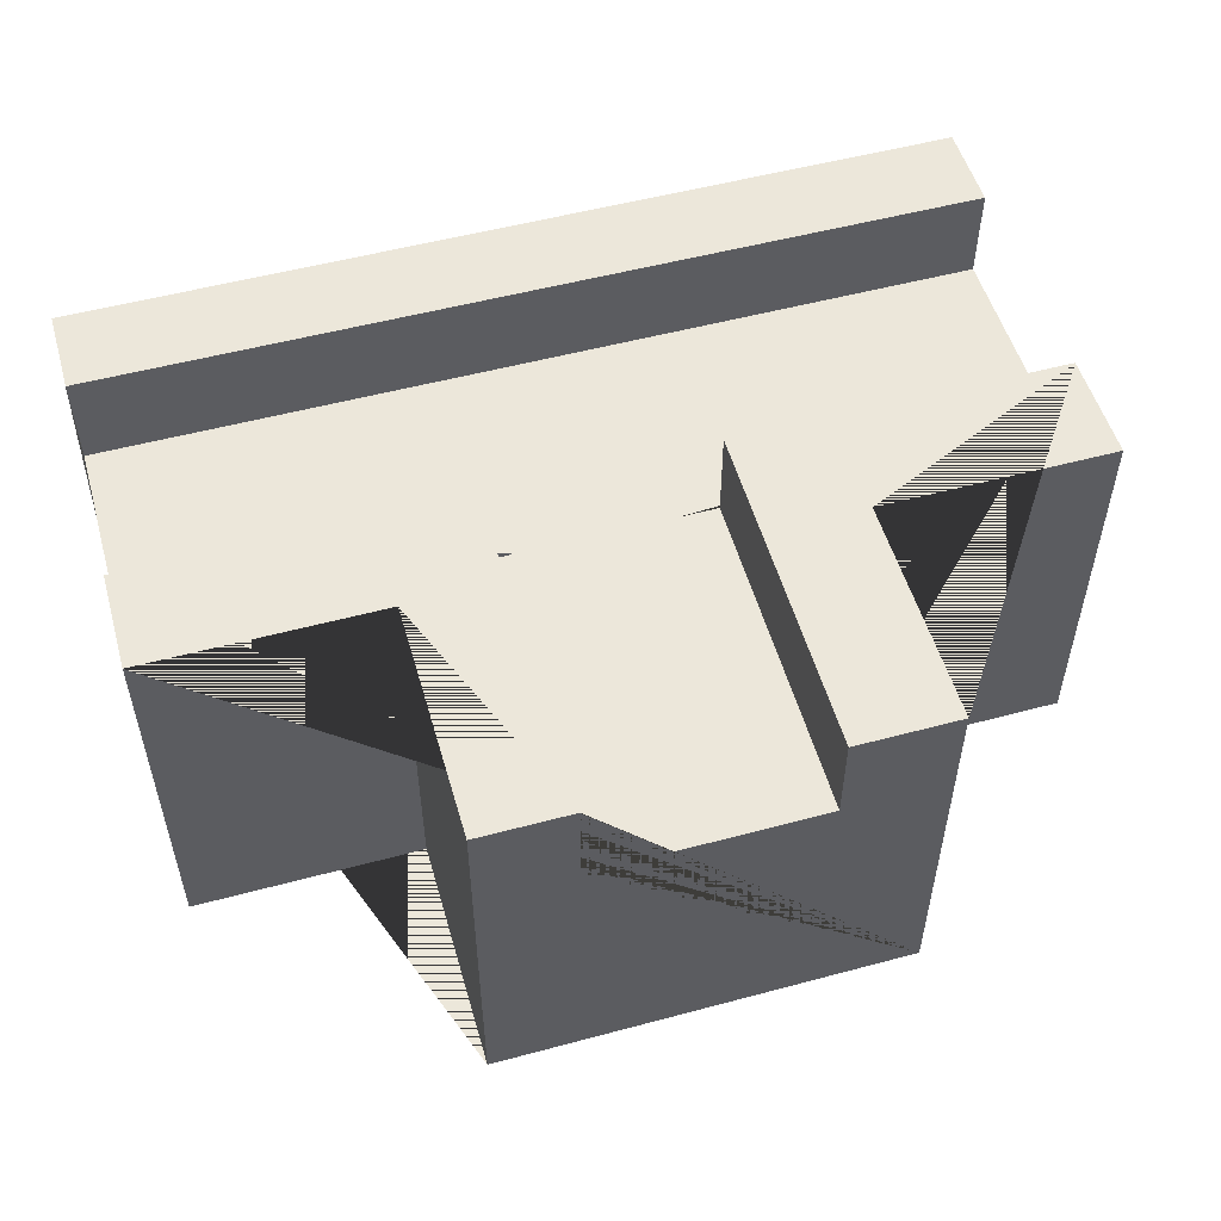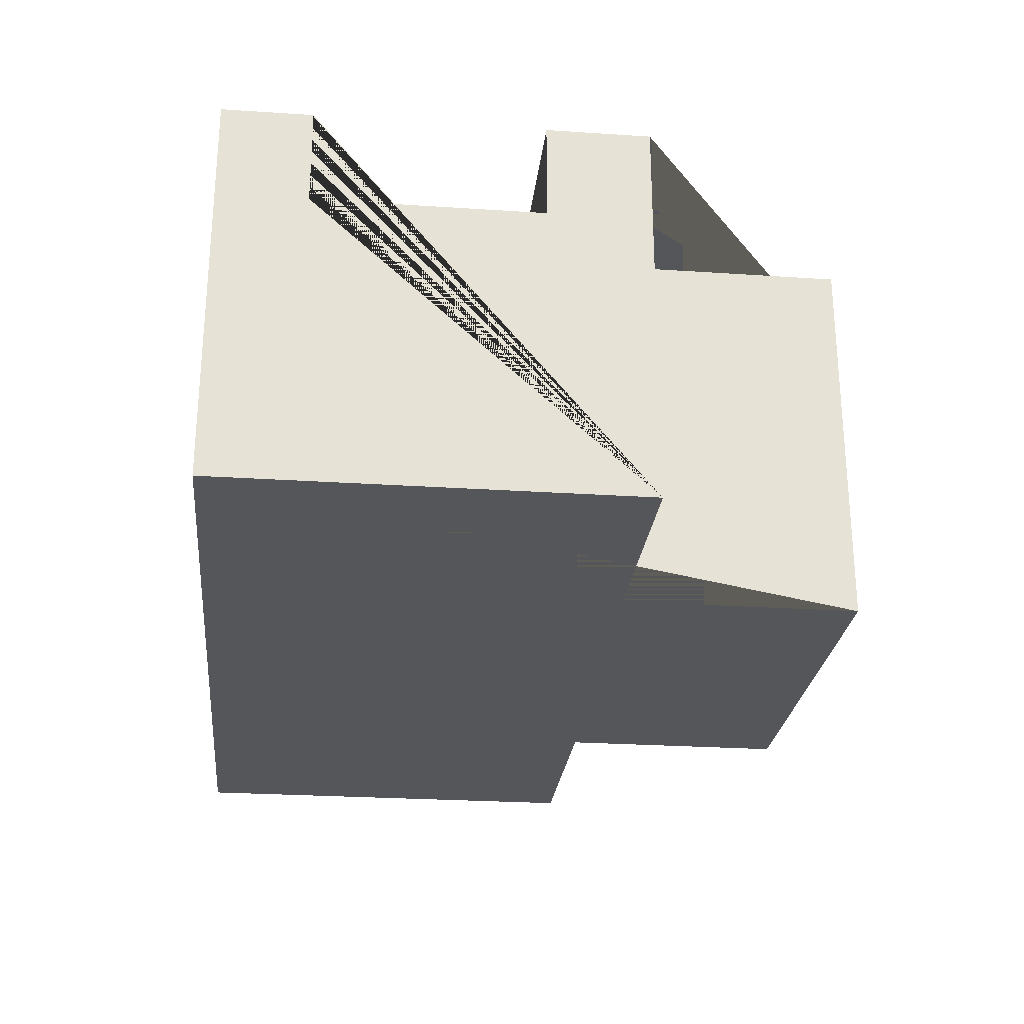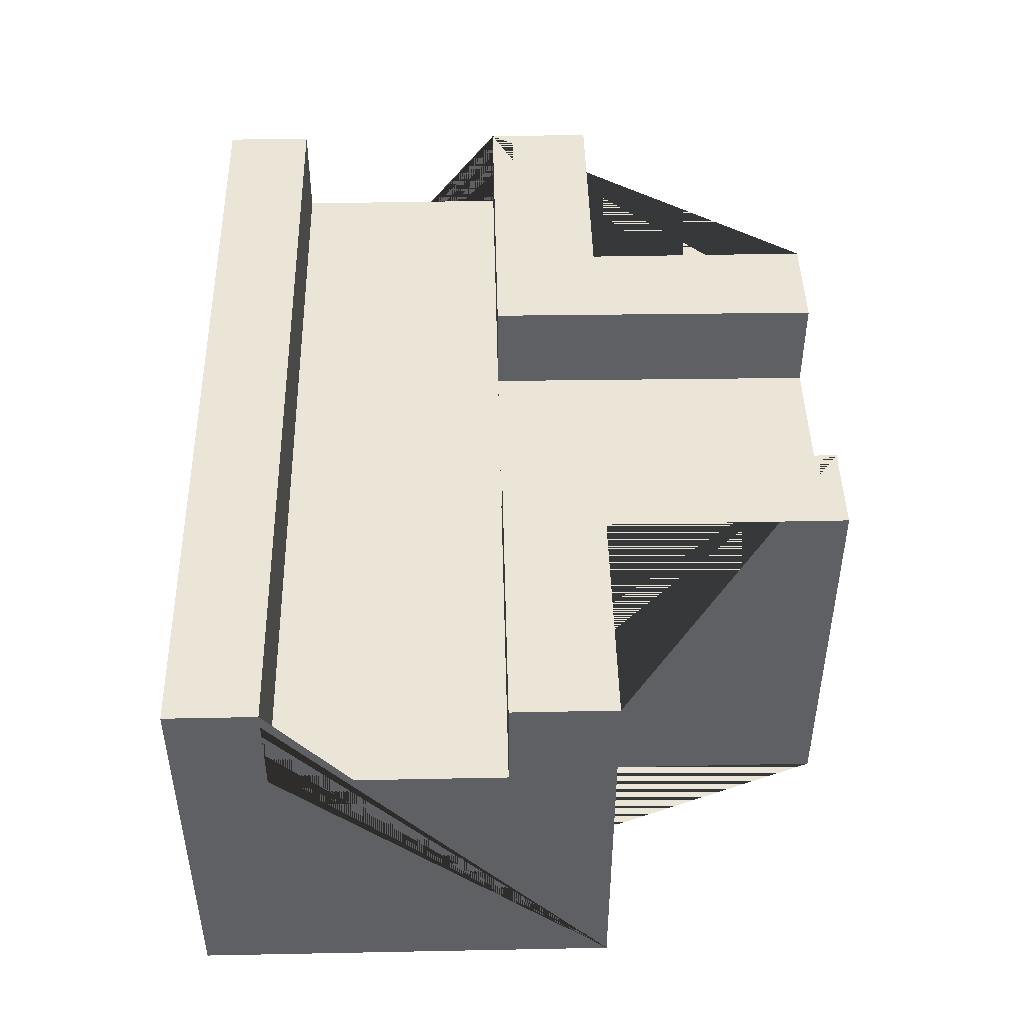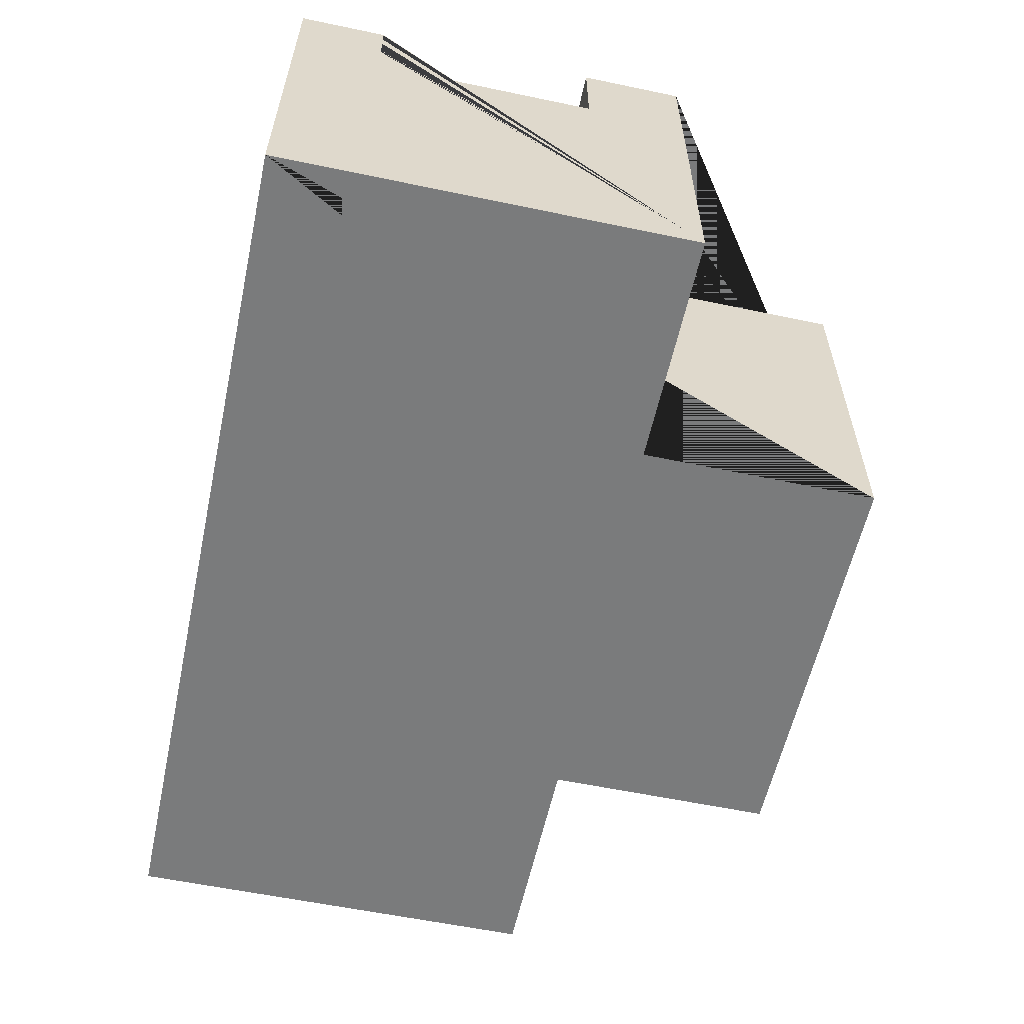
<metadata>
{"format":"obj","ext":"obj","renderer":"f3d","projection":"perspective","resolution":1024,"background":"white","views":[{"elev":53.1,"azim":-16.0,"up":"+Y"},{"elev":-25.9,"azim":-96.0,"up":"+Y"},{"elev":45.6,"azim":-91.3,"up":"+Y"},{"elev":-58.3,"azim":-102.2,"up":"+Y"}]}
</metadata>
<code>
o Cube.003_Cube.002
v 1.884 2.134 -0.2174
v 1.881 2.134 0.1315
v 1.376 2.134 0.1279
v 1.378 2.134 -0.221
v 1.422 2.134 0.1283
v 1.424 2.134 -0.2206
v 1.468 2.134 0.1286
v 1.47 2.134 -0.2203
v 1.514 2.134 0.1289
v 1.516 2.134 -0.22
v 1.56 2.134 0.1292
v 1.562 2.134 -0.2197
v 1.606 2.134 0.1296
v 1.608 2.134 -0.2193
v 1.652 2.134 0.1299
v 1.654 2.134 -0.219
v 1.698 2.134 0.1302
v 1.7 2.134 -0.2187
v 1.743 2.134 0.1305
v 1.746 2.134 -0.2183
v 1.789 2.134 0.1309
v 1.792 2.134 -0.218
v 1.835 2.134 0.1312
v 1.838 2.134 -0.2177
v 1.376 2.348 0.1279
v 1.378 2.348 -0.221
v 1.376 2.317 0.1279
v 1.378 2.317 -0.221
v 1.376 2.287 0.1279
v 1.378 2.287 -0.221
v 1.376 2.256 0.1279
v 1.378 2.256 -0.221
v 1.376 2.226 0.1279
v 1.378 2.226 -0.221
v 1.376 2.195 0.1279
v 1.378 2.195 -0.221
v 1.376 2.165 0.1279
v 1.378 2.165 -0.221
v 1.884 2.348 -0.2174
v 1.881 2.348 0.1315
v 1.884 2.317 -0.2174
v 1.881 2.317 0.1315
v 1.884 2.287 -0.2174
v 1.881 2.287 0.1315
v 1.884 2.256 -0.2174
v 1.881 2.256 0.1315
v 1.884 2.226 -0.2174
v 1.881 2.226 0.1315
v 1.884 2.195 -0.2174
v 1.881 2.195 0.1315
v 1.884 2.165 -0.2174
v 1.881 2.165 0.1315
v 2.492 2.132 -0.4631
v 2.143 2.132 -0.4631
v 1.794 2.132 -0.4631
v 1.445 2.132 -0.4631
v 1.097 2.132 -0.4631
v 0.7476 2.132 -0.4631
v 0.7476 2.132 -0.9688
v 1.097 2.132 -0.9688
v 1.445 2.132 -0.9688
v 1.794 2.132 -0.9688
v 2.143 2.132 -0.9688
v 2.492 2.132 -0.9688
v 0.7476 2.132 -0.9228
v 1.097 2.132 -0.9228
v 1.445 2.132 -0.9228
v 1.794 2.132 -0.9228
v 2.143 2.132 -0.9228
v 2.492 2.132 -0.9228
v 0.7476 2.132 -0.8768
v 1.097 2.132 -0.8768
v 1.445 2.132 -0.8768
v 1.794 2.132 -0.8768
v 2.143 2.132 -0.8768
v 2.492 2.132 -0.8768
v 0.7476 2.132 -0.8308
v 1.097 2.132 -0.8308
v 1.445 2.132 -0.8308
v 1.794 2.132 -0.8308
v 2.143 2.132 -0.8308
v 2.492 2.132 -0.8308
v 0.7476 2.132 -0.7849
v 1.097 2.132 -0.7849
v 1.445 2.132 -0.7849
v 1.794 2.132 -0.7849
v 2.143 2.132 -0.7849
v 2.492 2.132 -0.7849
v 0.7476 2.132 -0.7389
v 1.097 2.132 -0.7389
v 1.445 2.132 -0.7389
v 1.794 2.132 -0.7389
v 2.143 2.132 -0.7389
v 2.492 2.132 -0.7389
v 0.7476 2.132 -0.6929
v 1.097 2.132 -0.6929
v 1.445 2.132 -0.6929
v 1.794 2.132 -0.6929
v 2.143 2.132 -0.6929
v 2.492 2.132 -0.6929
v 0.7476 2.132 -0.647
v 1.097 2.132 -0.647
v 1.445 2.132 -0.647
v 1.794 2.132 -0.647
v 2.143 2.132 -0.647
v 2.492 2.132 -0.647
v 0.7476 2.132 -0.601
v 1.097 2.132 -0.601
v 1.445 2.132 -0.601
v 1.794 2.132 -0.601
v 2.143 2.132 -0.601
v 2.492 2.132 -0.601
v 0.7476 2.132 -0.555
v 1.097 2.132 -0.555
v 1.445 2.132 -0.555
v 1.794 2.132 -0.555
v 2.143 2.132 -0.555
v 2.492 2.132 -0.555
v 0.7476 2.132 -0.5091
v 1.097 2.132 -0.5091
v 1.445 2.132 -0.5091
v 1.794 2.132 -0.5091
v 2.143 2.132 -0.5091
v 2.492 2.132 -0.5091
v 0.7476 2.346 -0.9688
v 1.097 2.346 -0.9688
v 1.445 2.346 -0.9688
v 1.794 2.346 -0.9688
v 2.143 2.346 -0.9688
v 2.492 2.346 -0.9688
v 0.7476 2.315 -0.9688
v 1.097 2.315 -0.9688
v 1.445 2.315 -0.9688
v 1.794 2.315 -0.9688
v 2.143 2.315 -0.9688
v 2.492 2.315 -0.9688
v 0.7476 2.285 -0.9688
v 1.097 2.285 -0.9688
v 1.445 2.285 -0.9688
v 1.794 2.285 -0.9688
v 2.143 2.285 -0.9688
v 2.492 2.285 -0.9688
v 0.7476 2.254 -0.9688
v 1.097 2.254 -0.9688
v 1.445 2.254 -0.9688
v 1.794 2.254 -0.9688
v 2.143 2.254 -0.9688
v 2.492 2.254 -0.9688
v 0.7476 2.224 -0.9688
v 1.097 2.224 -0.9688
v 1.445 2.224 -0.9688
v 1.794 2.224 -0.9688
v 2.143 2.224 -0.9688
v 2.492 2.224 -0.9688
v 0.7476 2.193 -0.9688
v 1.097 2.193 -0.9688
v 1.445 2.193 -0.9688
v 1.794 2.193 -0.9688
v 2.143 2.193 -0.9688
v 2.492 2.193 -0.9688
v 0.7476 2.162 -0.9688
v 1.097 2.162 -0.9688
v 1.445 2.162 -0.9688
v 1.794 2.162 -0.9688
v 2.143 2.162 -0.9688
v 2.492 2.162 -0.9688
v 2.492 2.346 -0.4631
v 2.143 2.346 -0.4631
v 1.097 2.346 -0.4631
v 0.7476 2.346 -0.4631
v 2.492 2.315 -0.4631
v 2.143 2.315 -0.4631
v 1.097 2.315 -0.4631
v 0.7476 2.315 -0.4631
v 2.492 2.285 -0.4631
v 2.143 2.285 -0.4631
v 1.097 2.285 -0.4631
v 0.7476 2.285 -0.4631
v 2.492 2.254 -0.4631
v 2.143 2.254 -0.4631
v 1.097 2.254 -0.4631
v 0.7476 2.254 -0.4631
v 2.492 2.224 -0.4631
v 2.143 2.224 -0.4631
v 1.097 2.224 -0.4631
v 0.7476 2.224 -0.4631
v 2.492 2.193 -0.4631
v 2.143 2.193 -0.4631
v 1.097 2.193 -0.4631
v 0.7476 2.193 -0.4631
v 2.492 2.162 -0.4631
v 2.143 2.162 -0.4631
v 1.097 2.162 -0.4631
v 0.7476 2.162 -0.4631
v 0.6418 2.349 -1.167
v 0.6418 1.467 -1.167
v 2.642 1.467 -1.169
v 2.642 2.349 -1.169
v 2.642 2.349 -0.2165
v 2.112 2.349 -0.2157
v 2.642 1.467 -0.2165
v 2.112 1.467 -0.2157
v 2.113 2.349 0.3024
v 2.113 1.467 0.3024
v 1.167 2.349 0.3024
v 1.166 2.349 -0.2357
v 0.6418 2.349 -0.235
v 1.166 1.467 -0.2357
v 0.6418 1.467 -0.235
v 1.167 1.467 0.3024
v 0.7476 2.349 -0.9688
v 0.6418 2.349 -0.9688
v 0.6418 2.346 -0.9688
v 0.6418 2.349 -0.4631
v 0.6418 2.346 -0.4631
v 0.7476 2.349 -0.4631
v 0.6418 2.315 -0.9688
v 0.6418 2.285 -0.9688
v 0.6418 2.285 -0.4631
v 0.6418 2.315 -0.4631
v 0.6418 2.254 -0.4631
v 0.6418 2.224 -0.9688
v 0.6418 2.254 -0.9688
v 0.6418 2.193 -0.9688
v 0.6418 2.162 -0.9688
v 0.6418 2.132 -0.9688
v 0.6418 2.162 -0.4631
v 0.6418 2.224 -0.4631
v 0.6418 2.193 -0.4631
v 0.6418 2.132 -0.647
v 0.6418 2.132 -0.601
v 0.6418 2.132 -0.6929
v 0.6418 2.132 -0.7389
v 0.6418 2.132 -0.555
v 0.6418 2.132 -0.4631
v 0.6418 2.132 -0.9228
v 0.6418 2.132 -0.8768
v 0.6418 2.132 -0.8308
v 0.6418 2.132 -0.7849
v 0.6418 2.132 -0.5091
v 2.642 2.315 -0.9688
v 2.642 2.346 -0.9688
v 2.642 2.349 -0.9688
v 2.492 2.349 -0.9688
v 2.642 2.315 -0.4631
v 2.642 2.346 -0.4631
v 2.642 2.349 -0.4631
v 2.492 2.349 -0.4631
v 2.642 2.285 -0.9688
v 2.642 2.254 -0.9688
v 2.642 2.254 -0.4631
v 2.642 2.285 -0.4631
v 2.642 2.224 -0.9688
v 2.642 2.193 -0.9688
v 2.642 2.224 -0.4631
v 2.642 2.162 -0.4631
v 2.642 2.132 -0.9688
v 2.642 2.162 -0.9688
v 2.642 2.132 -0.601
v 2.642 2.132 -0.4631
v 2.642 2.193 -0.4631
v 2.642 2.132 -0.9228
v 2.642 2.132 -0.6929
v 2.642 2.132 -0.555
v 2.642 2.132 -0.5091
v 2.143 2.349 -0.9688
v 2.642 2.132 -0.7389
v 2.642 2.132 -0.8768
v 2.642 2.132 -0.7849
v 2.642 2.132 -0.647
v 2.642 2.132 -0.8308
v 2.143 2.349 -0.4631
v 1.794 2.349 -0.9688
v 1.445 2.349 -0.9688
v 1.097 2.349 -0.9688
v 1.097 2.349 -0.4631
v 1.88 2.317 0.3024
v 1.881 2.349 0.1315
v 1.375 2.317 0.3024
v 1.375 2.348 0.3024
v 1.375 2.256 0.3024
v 1.375 2.226 0.3024
v 1.375 2.287 0.3024
v 1.375 2.195 0.3024
v 1.375 2.165 0.3024
v 1.375 2.134 0.3024
v 1.466 2.134 0.3024
v 1.558 2.134 0.3024
v 1.512 2.134 0.3024
v 1.65 2.134 0.3024
v 1.604 2.134 0.3024
v 1.742 2.134 0.3024
v 1.696 2.134 0.3024
v 1.788 2.134 0.3024
v 1.834 2.134 0.3024
v 1.88 2.134 0.3024
v 1.42 2.134 0.3024
v 1.88 2.349 0.3024
v 1.88 2.348 0.3024
v 1.88 2.287 0.3024
v 1.88 2.256 0.3024
v 1.88 2.226 0.3024
v 1.88 2.195 0.3024
v 1.88 2.165 0.3024
v 1.886 2.349 -0.4631
v 1.886 2.348 -0.4631
v 1.884 2.349 -0.2174
v 1.886 2.256 -0.4631
v 1.886 2.226 -0.4631
v 1.886 2.254 -0.4631
v 1.886 2.195 -0.4631
v 1.886 2.193 -0.4631
v 1.886 2.165 -0.4631
v 1.886 2.162 -0.4631
v 1.886 2.134 -0.4631
v 1.886 2.224 -0.4631
v 1.378 2.349 -0.221
v 1.376 2.349 0.1279
v 1.375 2.349 0.3024
v 1.886 2.317 -0.4631
v 1.886 2.346 -0.4631
v 1.886 2.287 -0.4631
v 1.886 2.285 -0.4631
v 1.886 2.315 -0.4631
v 1.84 2.134 -0.4631
v 1.794 2.134 -0.4631
v 1.794 2.134 -0.4631
v 1.702 2.134 -0.4631
v 1.656 2.134 -0.4631
v 1.748 2.134 -0.4631
v 1.564 2.134 -0.4631
v 1.61 2.134 -0.4631
v 1.472 2.134 -0.4631
v 1.445 2.134 -0.4631
v 1.426 2.134 -0.4631
v 1.518 2.134 -0.4631
v 1.38 2.349 -0.4631
v 1.38 2.348 -0.4631
v 1.38 2.346 -0.4631
v 1.38 2.317 -0.4631
v 1.38 2.287 -0.4631
v 1.38 2.285 -0.4631
v 1.38 2.315 -0.4631
v 1.38 2.226 -0.4631
v 1.38 2.256 -0.4631
v 1.38 2.254 -0.4631
v 1.38 2.224 -0.4631
v 1.38 2.195 -0.4631
v 1.38 2.193 -0.4631
v 1.38 2.165 -0.4631
v 1.38 2.162 -0.4631
v 1.38 2.134 -0.4631
f 38 4 352 351 350
f 24 1 315 325
f 4 6 335 352
f 6 8 333 334 335
f 8 10 336 333
f 10 12 331 336
f 12 14 332 331
f 14 16 329 332
f 16 18 328 329
f 18 20 330 328
f 20 22 327 330
f 22 24 325 326 327
f 3 5 6 4
f 5 7 8 6
f 7 9 10 8
f 9 11 12 10
f 11 13 14 12
f 13 15 16 14
f 15 17 18 16
f 17 19 20 18
f 19 21 22 20
f 21 23 24 22
f 23 2 1 24
f 26 28 340 339 338
f 28 30 341 343 340
f 30 32 345 342 341
f 32 34 344 346 345
f 34 36 348 347 344
f 36 38 350 349 348
f 25 27 28 26
f 27 29 30 28
f 29 31 32 30
f 31 33 34 32
f 33 35 36 34
f 35 37 38 36
f 37 3 4 38
f 39 41 42 40
f 40 42 277 299
f 41 43 44 42
f 42 44 300 277
f 43 45 46 44
f 44 46 301 300
f 45 47 48 46
f 46 48 302 301
f 47 49 50 48
f 48 50 303 302
f 49 51 52 50
f 50 52 304 303
f 51 1 2 52
f 52 2 296 304
f 59 65 66 60
f 60 66 67 61
f 61 67 68 62
f 62 68 69 63
f 63 69 70 64
f 64 70 262 257
f 65 71 72 66
f 66 72 73 67
f 67 73 74 68
f 68 74 75 69
f 69 75 76 70
f 70 76 268 262
f 71 77 78 72
f 72 78 79 73
f 73 79 80 74
f 74 80 81 75
f 75 81 82 76
f 76 82 271 268
f 77 83 84 78
f 78 84 85 79
f 79 85 86 80
f 80 86 87 81
f 81 87 88 82
f 82 88 269 271
f 83 89 90 84
f 84 90 91 85
f 85 91 92 86
f 86 92 93 87
f 87 93 94 88
f 88 94 267 269
f 89 95 96 90
f 90 96 97 91
f 91 97 98 92
f 92 98 99 93
f 93 99 100 94
f 94 100 263 267
f 95 101 102 96
f 96 102 103 97
f 97 103 104 98
f 98 104 105 99
f 99 105 106 100
f 100 106 270 263
f 101 107 108 102
f 102 108 109 103
f 103 109 110 104
f 104 110 111 105
f 105 111 112 106
f 106 112 259 270
f 107 113 114 108
f 108 114 115 109
f 109 115 116 110
f 110 116 117 111
f 111 117 118 112
f 112 118 264 259
f 113 119 120 114
f 114 120 121 115
f 115 121 122 116
f 116 122 123 117
f 117 123 124 118
f 118 124 265 264
f 119 58 57 120
f 120 57 56 121
f 121 56 55 122
f 122 55 54 123
f 123 54 53 124
f 124 53 260 265
f 125 131 132 126
f 126 132 133 127
f 127 133 134 128
f 128 134 135 129
f 129 135 136 130
f 130 136 241 242
f 131 137 138 132
f 132 138 139 133
f 133 139 140 134
f 134 140 141 135
f 135 141 142 136
f 136 142 249 241
f 137 143 144 138
f 138 144 145 139
f 139 145 146 140
f 140 146 147 141
f 141 147 148 142
f 142 148 250 249
f 143 149 150 144
f 144 150 151 145
f 145 151 152 146
f 146 152 153 147
f 147 153 154 148
f 148 154 253 250
f 149 155 156 150
f 150 156 157 151
f 151 157 158 152
f 152 158 159 153
f 153 159 160 154
f 154 160 254 253
f 155 161 162 156
f 156 162 163 157
f 157 163 164 158
f 158 164 165 159
f 159 165 166 160
f 160 166 258 254
f 161 59 60 162
f 162 60 61 163
f 163 61 62 164
f 164 62 63 165
f 165 63 64 166
f 166 64 257 258
f 167 171 172 168
f 168 172 324 320 321
f 169 173 174 170
f 170 174 220 215
f 171 175 176 172
f 172 176 323 322 324
f 173 177 178 174
f 174 178 219 220
f 175 179 180 176
f 176 180 310 308 323
f 177 181 182 178
f 178 182 221 219
f 179 183 184 180
f 180 184 316 309 310
f 181 185 186 182
f 182 186 228 221
f 183 187 188 184
f 184 188 312 311 316
f 185 189 190 186
f 186 190 229 228
f 187 191 192 188
f 188 192 314 313 312
f 189 193 194 190
f 190 194 227 229
f 191 53 54 192
f 192 54 55 326 325 315 314
f 193 57 58 194
f 194 58 235 227
f 195 198 197 196
f 197 198 243 242 241 249 250 253 254 258 257 262 268 271 269 267 263 270 259 264 265 260 256 261 255 251 252 245 246 247 199 201
f 198 195 212 211 275 274 273 266 244 243
f 196 197 201 202 204 210 208 209
f 204 203 298 299 277 300 301 302 303 304 296 295 294 292 293 290 291 288 289 287 297 286 285 284 282 281 283 279 280 319 205 210
f 202 200 203 204
f 200 202 201 199
f 206 208 210 205
f 209 207 214 215 220 219 221 228 229 227 235 240 234 231 230 232 233 239 238 237 236 226 225 224 222 223 218 217 213 212 195 196
f 208 206 207 209
f 276 169 170 216
f 261 187 183 255
f 216 170 215 214
f 237 71 65 236
f 235 58 119 240
f 240 119 113 234
f 218 137 131 217
f 245 171 167 246
f 234 113 107 231
f 231 107 101 230
f 251 179 175 252
f 239 83 77 238
f 266 129 130 244
f 230 101 95 232
f 260 53 191 256
f 272 168 321 306 305
f 273 128 129 266
f 248 167 168 272
f 255 183 179 251
f 223 143 137 218
f 226 59 161 225
f 256 191 187 261
f 232 95 89 233
f 233 89 83 239
f 252 175 171 245
f 246 167 248 247
f 275 126 127 274
f 224 155 149 222
f 274 127 128 273
f 211 125 126 275
f 222 149 143 223
f 213 125 211 212
f 225 161 155 224
f 238 77 71 237
f 236 65 59 226
f 244 130 242 243
f 217 131 125 213
f 247 248 272 305 307 278 298 203 200 199
f 347 348 349 189 185
f 320 41 39 306 321
f 311 49 47 309 316
f 290 15 13 291
f 337 338 339 169 276
f 313 51 49 311 312
f 282 33 31 281
f 295 23 21 294
f 342 345 346 181 177
f 308 45 43 322 323
f 287 7 5 297
f 306 39 307 305
f 343 341 342 177 173
f 283 29 27 279
f 315 1 51 313 314
f 334 333 336 331 332 329 328 330 327 326 55 56
f 294 21 19 292
f 309 47 45 308 310
f 288 11 9 289
f 289 9 7 287
f 322 43 41 320 324
f 285 37 35 284
f 278 40 299 298
f 292 19 17 293
f 317 26 338 337
f 346 344 347 185 181
f 349 350 351 193 189
f 297 5 3 286
f 281 31 29 283
f 307 39 40 278
f 286 3 37 285
f 291 13 11 288
f 339 340 343 173 169
f 296 2 23 295
f 280 25 318 319
f 279 27 25 280
f 284 35 33 282
f 351 352 335 334 56 57 193
f 319 318 317 337 276 216 214 207 206 205
f 318 25 26 317
f 293 17 15 290

</code>
